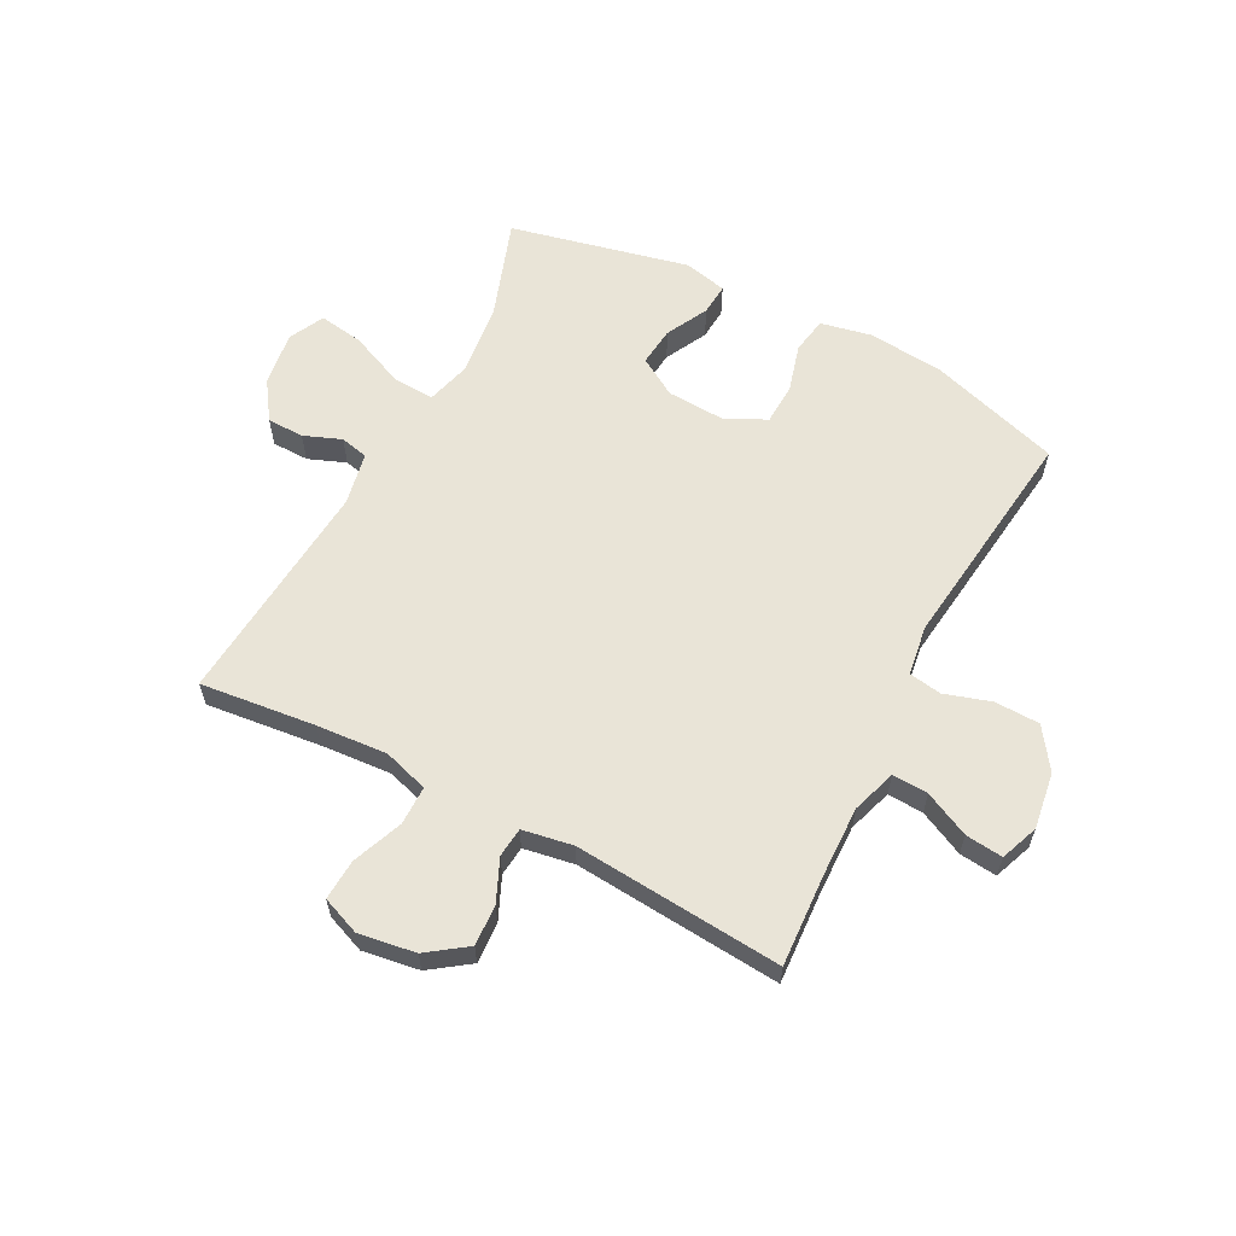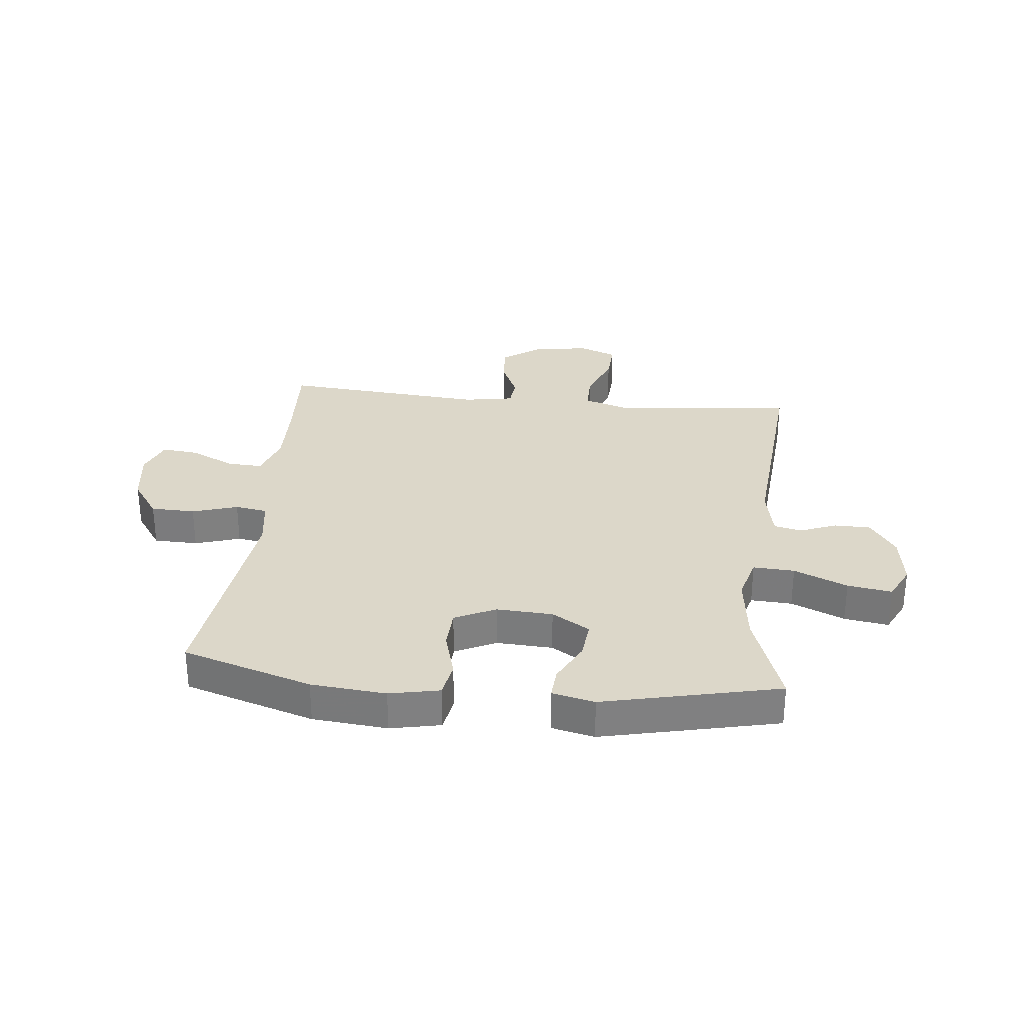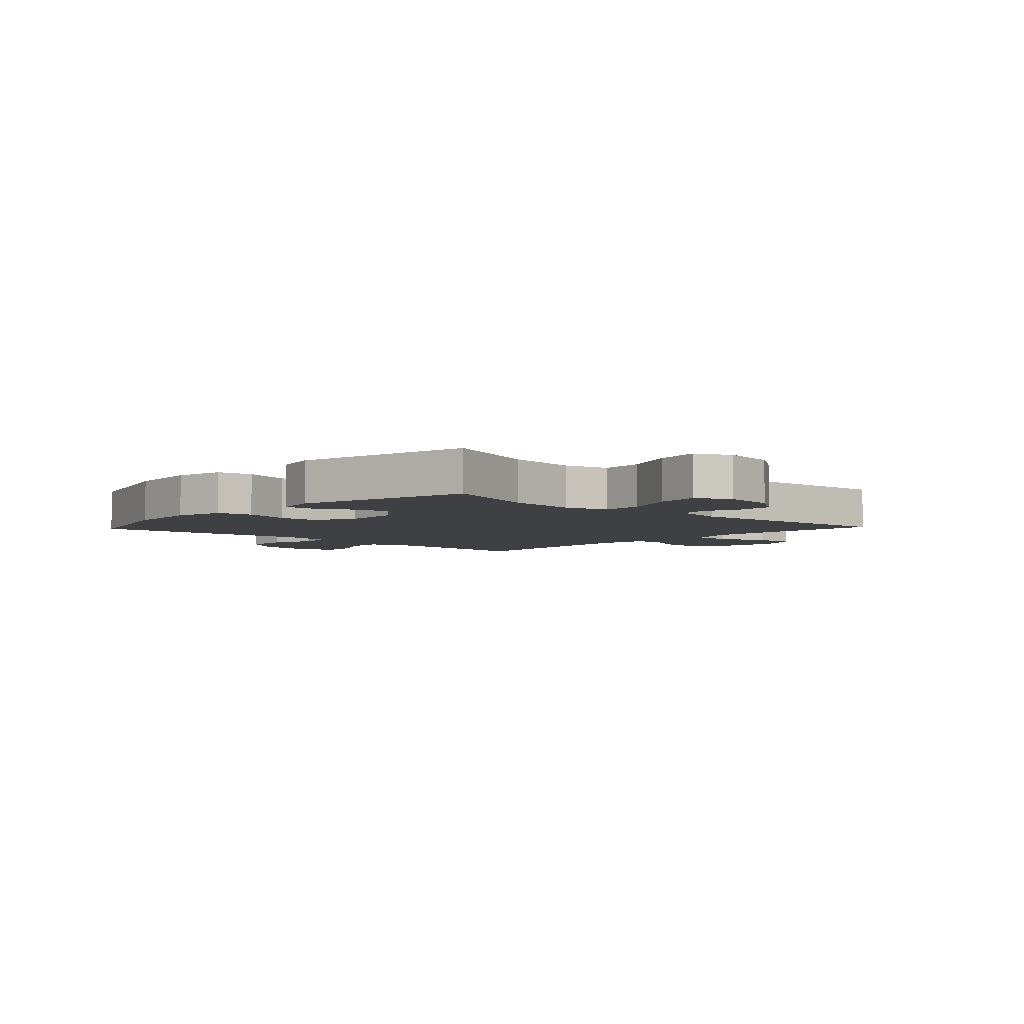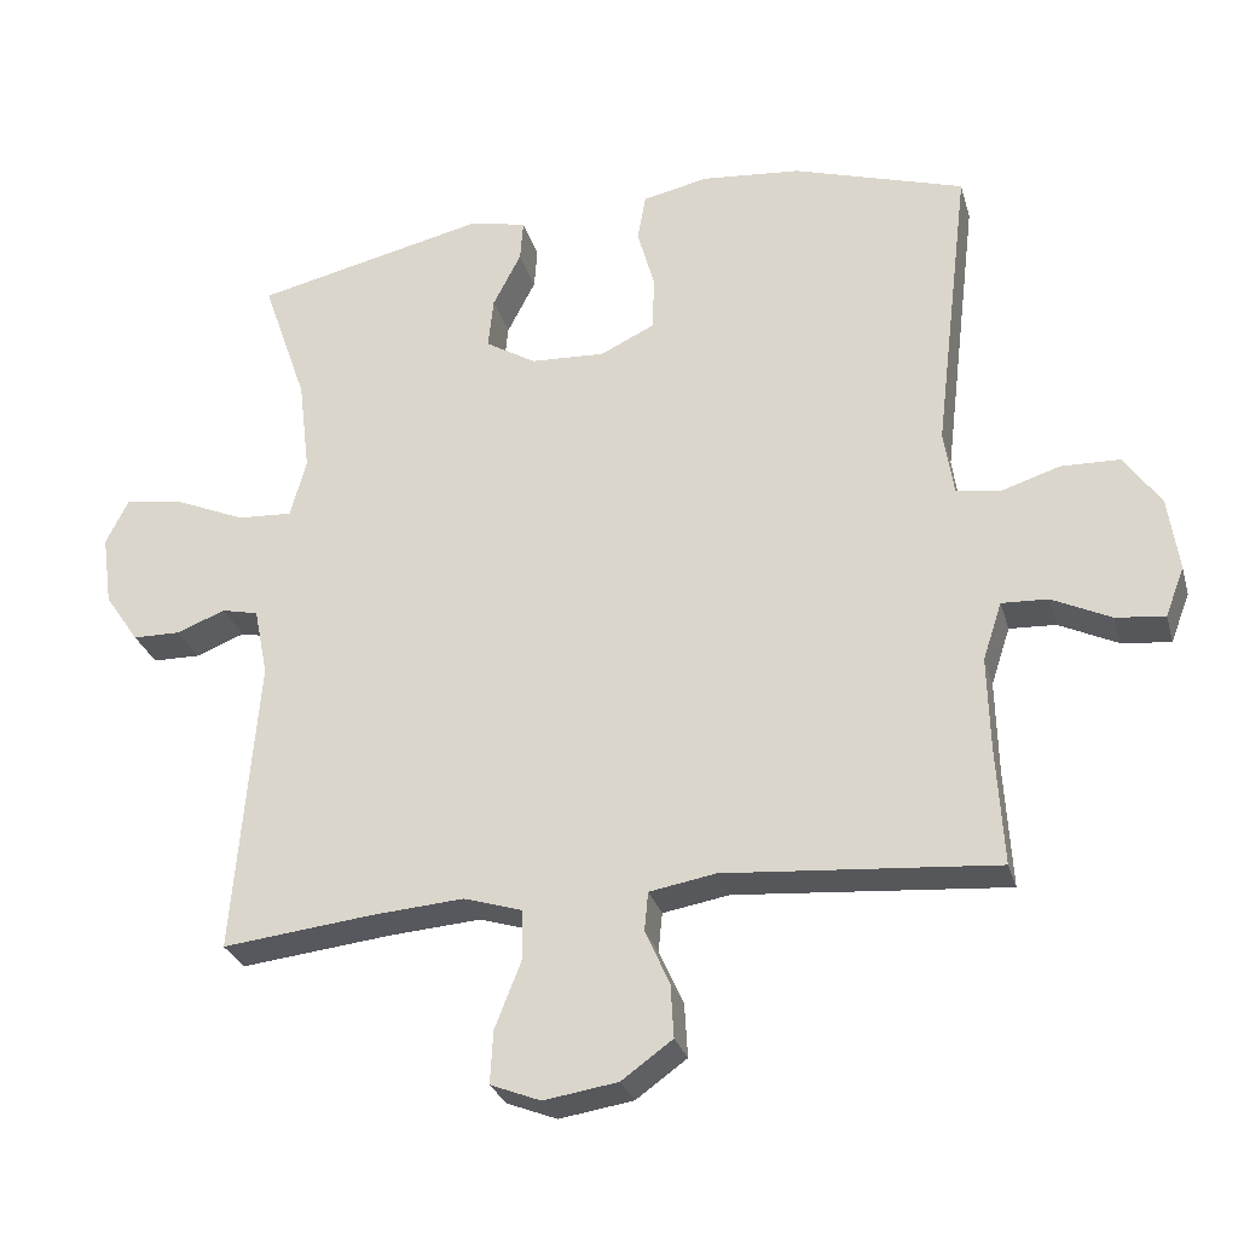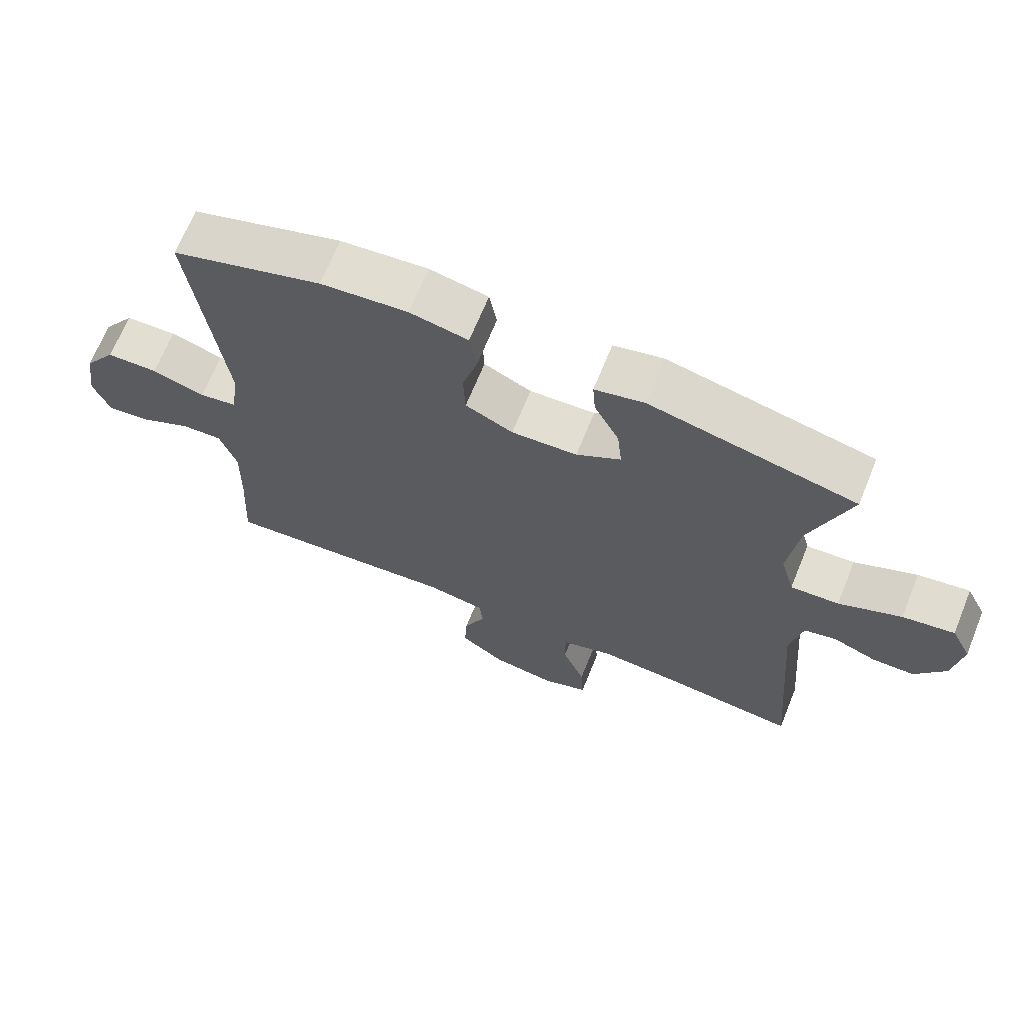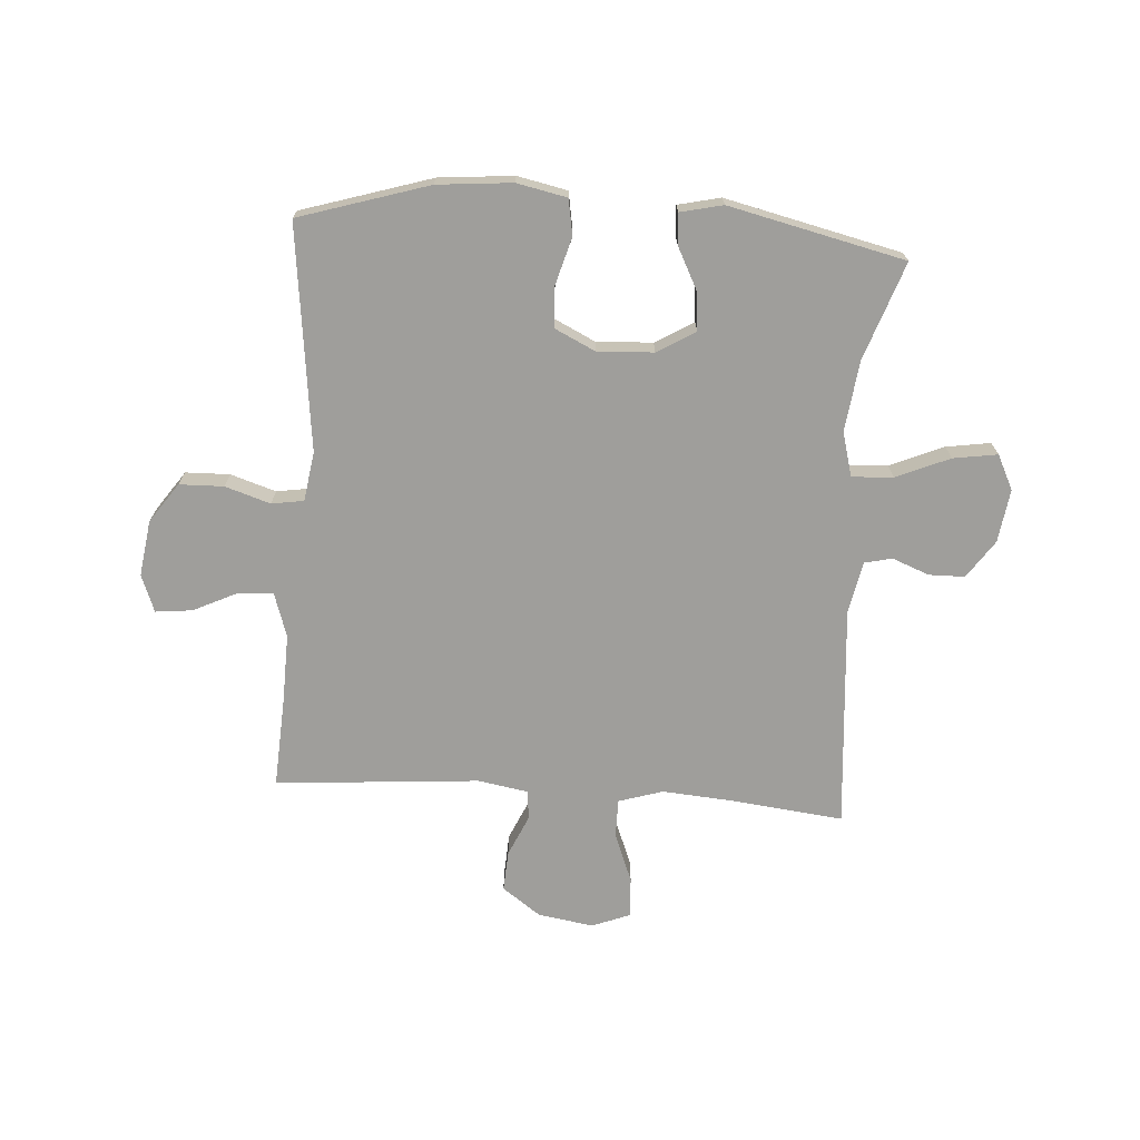
<metadata>
{"format":"obj","ext":"obj","renderer":"f3d","projection":"perspective","resolution":1024,"background":"white","views":[{"elev":60.8,"azim":-152.4,"up":"+Y"},{"elev":30.3,"azim":6.0,"up":"+Y"},{"elev":-4.7,"azim":46.9,"up":"+Y"},{"elev":-28.4,"azim":-165.0,"up":"+Z"},{"elev":67.9,"azim":22.1,"up":"+Z"},{"elev":-70.8,"azim":-4.0,"up":"+Y"}]}
</metadata>
<code>
v 0.5 0.07 -0.5
v 0.302 0.07 -0.478
v 0.181 0.07 -0.469
v 0.104 0.07 -0.493
v 0.104 0.07 -0.56
v 0.138 0.07 -0.646
v 0.142 0.07 -0.716
v 0.076 0.07 -0.742
v -0.021 0.07 -0.727
v -0.088 0.07 -0.679
v -0.084 0.07 -0.609
v -0.052 0.07 -0.537
v -0.057 0.07 -0.486
v -0.144 0.07 -0.471
v -0.5 0.07 -0.5
v -0.491 0.07 -0.343
v -0.488 0.07 -0.222
v -0.513 0.07 -0.146
v -0.574 0.07 -0.149
v -0.651 0.07 -0.186
v -0.715 0.07 -0.193
v -0.74 0.07 -0.128
v -0.726 0.07 -0.031
v -0.678 0.07 0.038
v -0.601 0.07 0.04
v -0.522 0.07 0.015
v -0.466 0.07 0.024
v -0.453 0.07 0.11
v -0.5 0.07 0.5
v -0.275 0.07 0.57
v -0.145 0.07 0.582
v -0.058 0.07 0.564
v -0.047 0.07 0.502
v -0.07 0.07 0.42
v -0.067 0.07 0.349
v 0.004 0.07 0.315
v 0.102 0.07 0.32
v 0.168 0.07 0.36
v 0.161 0.07 0.427
v 0.124 0.07 0.499
v 0.12 0.07 0.553
v 0.194 0.07 0.57
v 0.5 0.07 0.5
v 0.441 0.07 0.33
v 0.426 0.07 0.207
v 0.447 0.07 0.13
v 0.519 0.07 0.134
v 0.612 0.07 0.174
v 0.689 0.07 0.186
v 0.719 0.07 0.126
v 0.706 0.07 0.033
v 0.661 0.07 -0.033
v 0.598 0.07 -0.034
v 0.534 0.07 -0.009
v 0.486 0.07 -0.02
v 0.468 0.07 -0.11
v 0.5 0 -0.5
v 0.302 0 -0.478
v 0.181 0 -0.469
v 0.104 0 -0.493
v 0.104 0 -0.56
v 0.138 0 -0.646
v 0.142 0 -0.716
v 0.076 0 -0.742
v -0.021 0 -0.727
v -0.088 0 -0.679
v -0.084 0 -0.609
v -0.052 0 -0.537
v -0.057 0 -0.486
v -0.144 0 -0.471
v -0.5 0 -0.5
v -0.491 0 -0.343
v -0.488 0 -0.222
v -0.513 0 -0.146
v -0.574 0 -0.149
v -0.651 0 -0.186
v -0.715 0 -0.193
v -0.74 0 -0.128
v -0.726 0 -0.031
v -0.678 0 0.038
v -0.601 0 0.04
v -0.522 0 0.015
v -0.466 0 0.024
v -0.453 0 0.11
v -0.5 0 0.5
v -0.275 0 0.57
v -0.145 0 0.582
v -0.058 0 0.564
v -0.047 0 0.502
v -0.07 0 0.42
v -0.067 0 0.349
v 0.004 0 0.315
v 0.102 0 0.32
v 0.168 0 0.36
v 0.161 0 0.427
v 0.124 0 0.499
v 0.12 0 0.553
v 0.194 0 0.57
v 0.5 0 0.5
v 0.441 0 0.33
v 0.426 0 0.207
v 0.447 0 0.13
v 0.519 0 0.134
v 0.612 0 0.174
v 0.689 0 0.186
v 0.719 0 0.126
v 0.706 0 0.033
v 0.661 0 -0.033
v 0.598 0 -0.034
v 0.534 0 -0.009
v 0.486 0 -0.02
v 0.468 0 -0.11
f 51 52 53 54
f 51 54 55
f 50 51 55
f 47 48 49 50
f 46 47 50 55
f 45 46 55 56
f 41 42 43 44
f 39 40 41 44
f 38 39 44 45
f 37 38 45 56
f 31 32 33 34
f 31 34 35
f 28 29 30 31
f 27 28 31 35
f 23 24 25 26
f 23 26 27
f 22 23 27
f 19 20 21 22
f 18 19 22 27
f 17 18 27 35
f 14 15 16
f 13 14 16 17
f 9 10 11 12
f 9 12 13
f 8 9 13
f 5 6 7 8
f 4 5 8 13
f 3 4 13 17
f 37 56 1 2
f 36 37 2 3
f 3 17 35 36
f 110 109 108 107
f 111 110 107
f 111 107 106
f 106 105 104 103
f 111 106 103 102
f 112 111 102 101
f 100 99 98 97
f 100 97 96 95
f 101 100 95 94
f 112 101 94 93
f 90 89 88 87
f 91 90 87
f 87 86 85 84
f 91 87 84 83
f 82 81 80 79
f 83 82 79
f 83 79 78
f 78 77 76 75
f 83 78 75 74
f 91 83 74 73
f 72 71 70
f 73 72 70 69
f 68 67 66 65
f 69 68 65
f 69 65 64
f 64 63 62 61
f 69 64 61 60
f 73 69 60 59
f 58 57 112 93
f 59 58 93 92
f 92 91 73 59
f 1 57 58 2
f 2 58 59 3
f 3 59 60 4
f 4 60 61 5
f 5 61 62 6
f 6 62 63 7
f 7 63 64 8
f 8 64 65 9
f 9 65 66 10
f 10 66 67 11
f 11 67 68 12
f 12 68 69 13
f 13 69 70 14
f 14 70 71 15
f 15 71 72 16
f 16 72 73 17
f 17 73 74 18
f 18 74 75 19
f 19 75 76 20
f 20 76 77 21
f 21 77 78 22
f 22 78 79 23
f 23 79 80 24
f 24 80 81 25
f 25 81 82 26
f 26 82 83 27
f 27 83 84 28
f 28 84 85 29
f 29 85 86 30
f 30 86 87 31
f 31 87 88 32
f 32 88 89 33
f 33 89 90 34
f 34 90 91 35
f 35 91 92 36
f 36 92 93 37
f 37 93 94 38
f 38 94 95 39
f 39 95 96 40
f 40 96 97 41
f 41 97 98 42
f 42 98 99 43
f 43 99 100 44
f 44 100 101 45
f 45 101 102 46
f 46 102 103 47
f 47 103 104 48
f 48 104 105 49
f 49 105 106 50
f 50 106 107 51
f 51 107 108 52
f 52 108 109 53
f 53 109 110 54
f 54 110 111 55
f 55 111 112 56
f 56 112 57 1

</code>
